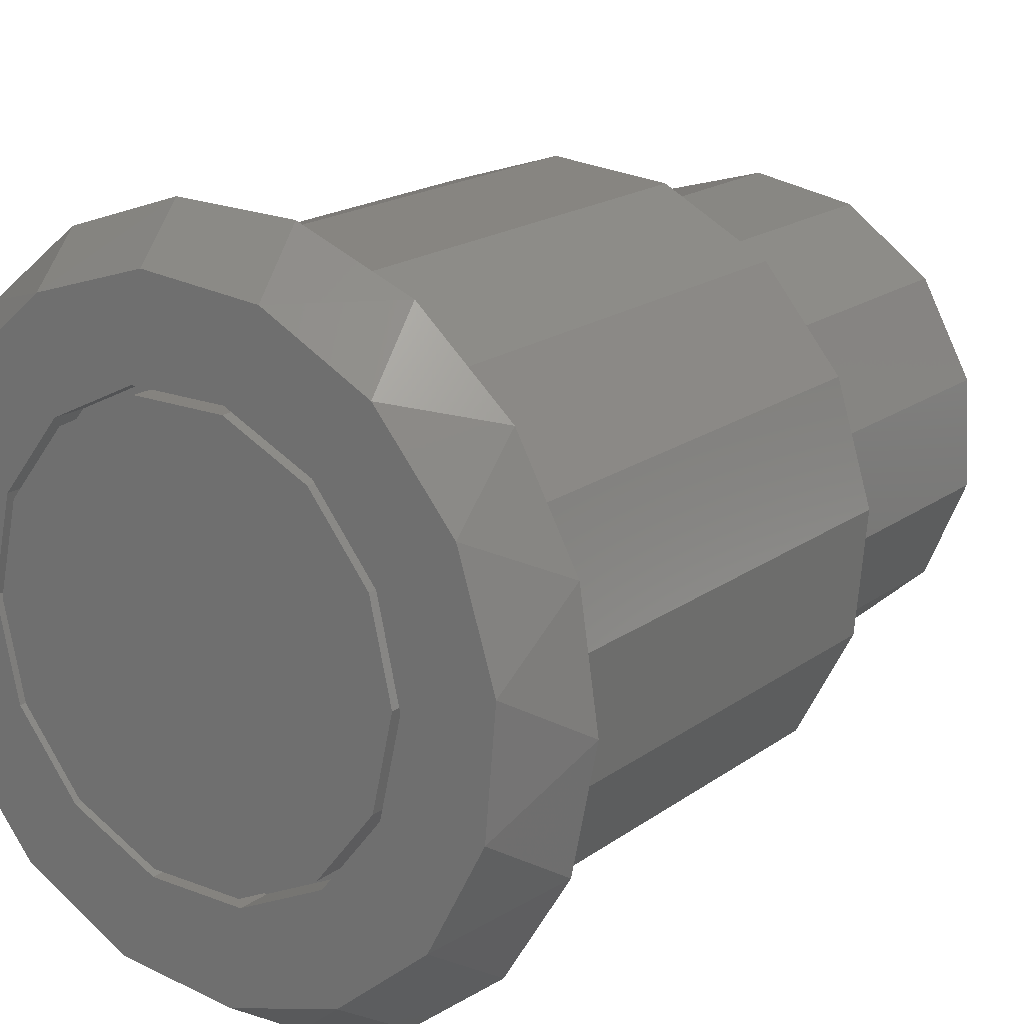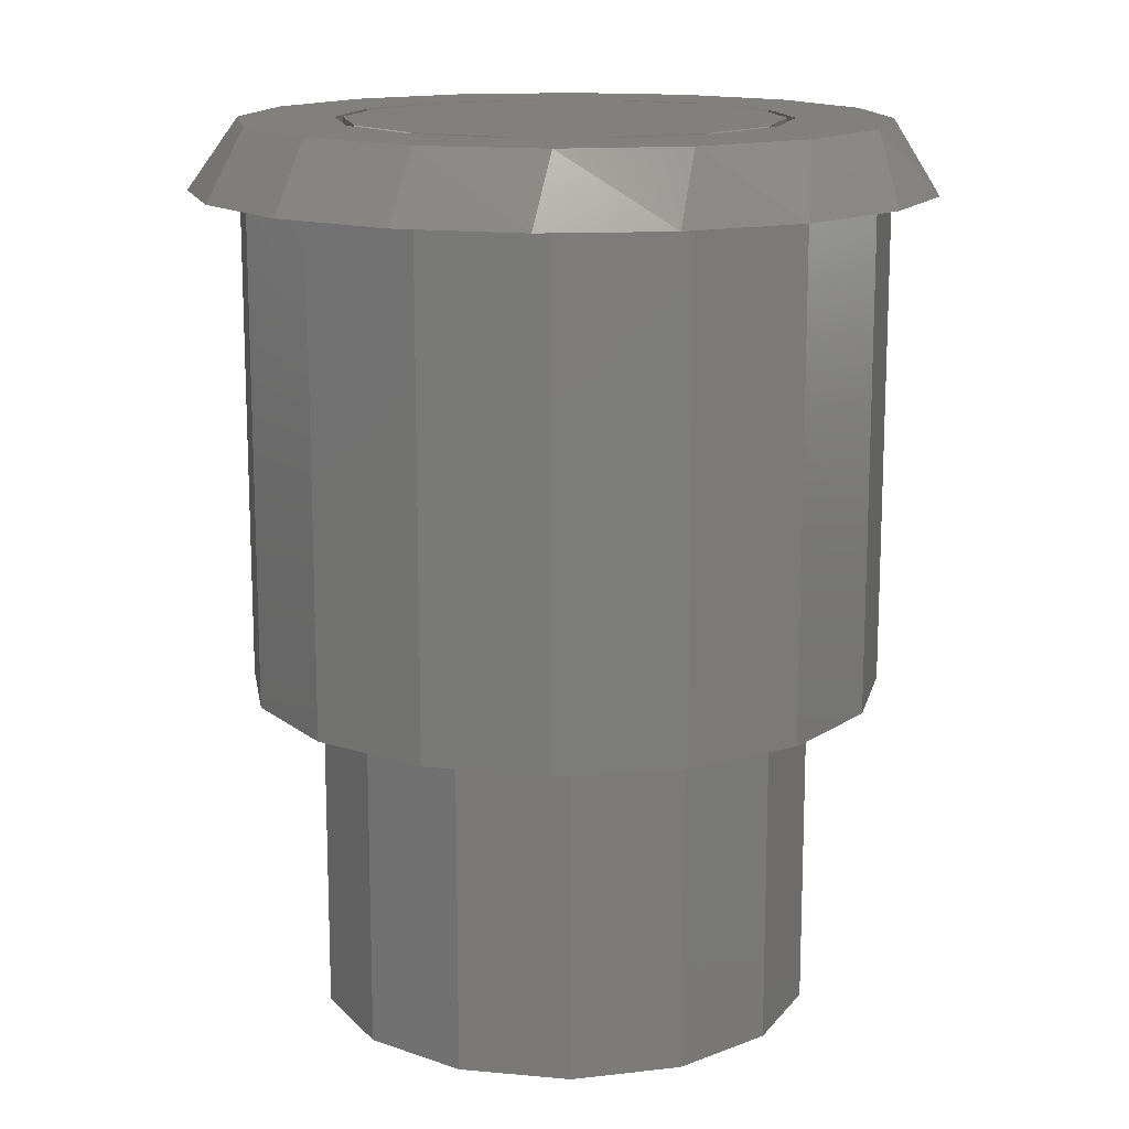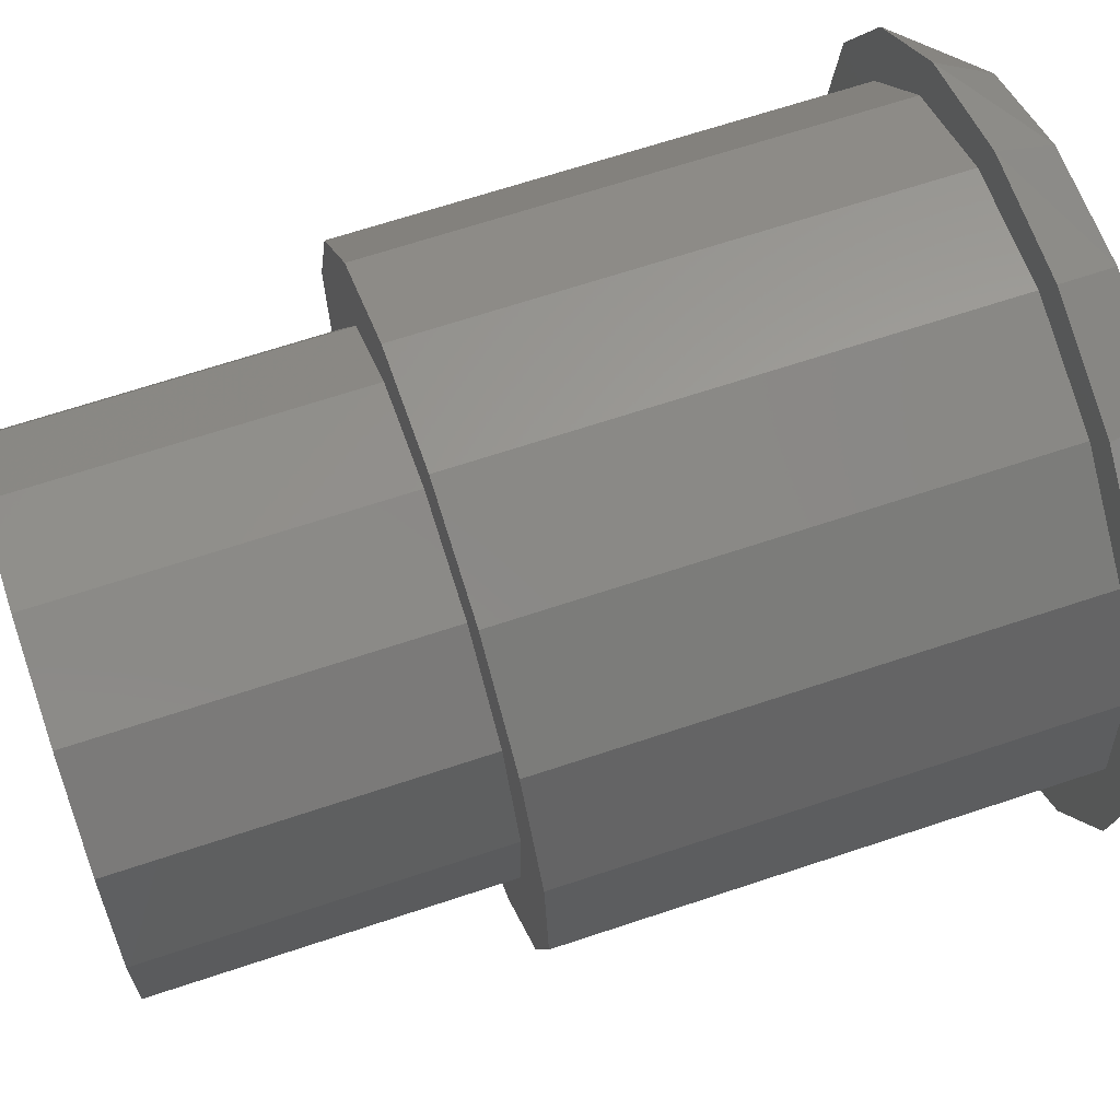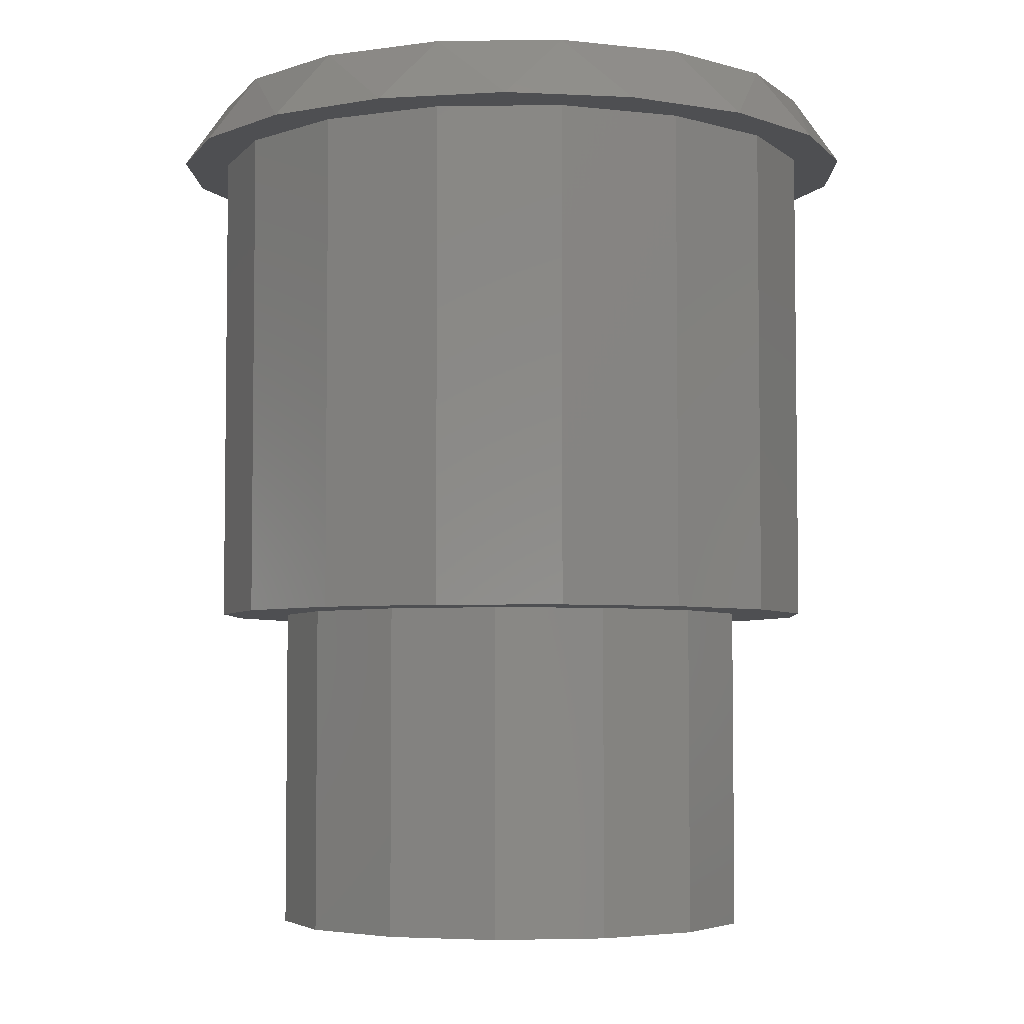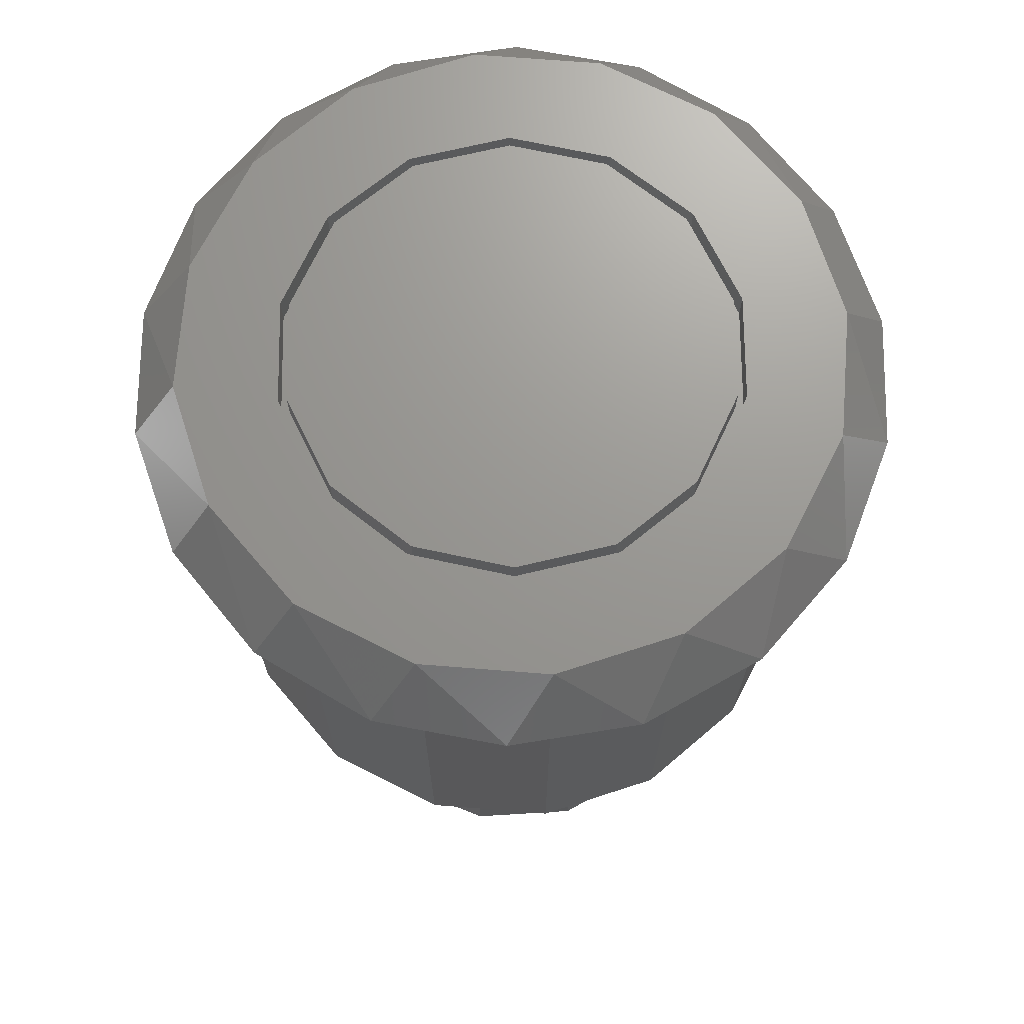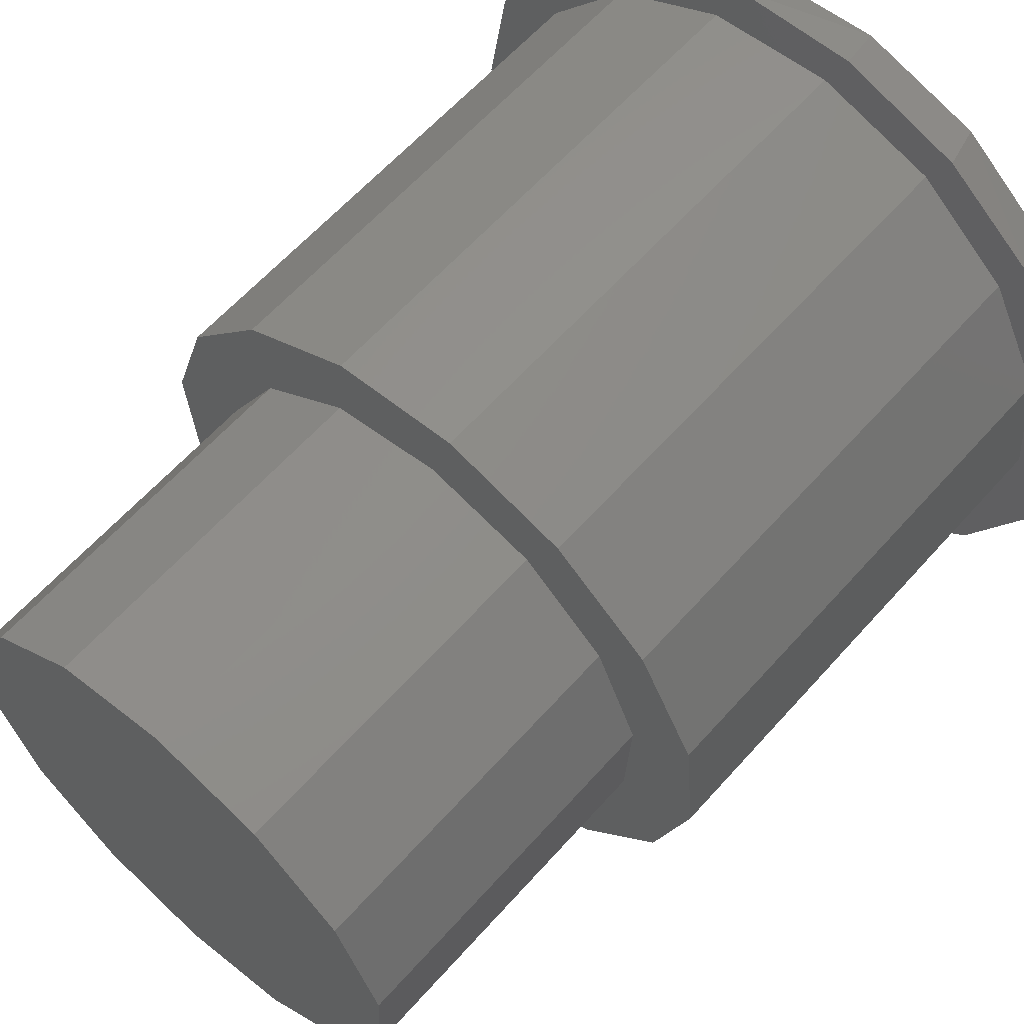
<metadata>
{"format":"stl","ext":"stl","renderer":"f3d","projection":"perspective","resolution":1024,"background":"white","views":[{"elev":18.5,"azim":36.5,"up":"+Y"},{"elev":14.5,"azim":-127.0,"up":"+Z"},{"elev":66.1,"azim":-108.6,"up":"+Y"},{"elev":-4.6,"azim":-70.3,"up":"+Z"},{"elev":70.1,"azim":-90.6,"up":"+Z"},{"elev":61.2,"azim":-138.6,"up":"+Y"}]}
</metadata>
<code>
# stl→obj: 150 verts, 296 faces
v 1.446 6.337 2
v -1.446 6.337 2
v 4.053 5.082 2
v -4.053 5.082 2
v 5.856 2.82 2
v -5.856 2.82 2
v 6.5 0 2
v -6.5 -2.091e-15 2
v 5.856 -2.82 2
v -5.856 -2.82 2
v 4.053 -5.082 2
v -4.053 -5.082 2
v 1.446 -6.337 2
v -1.446 -6.337 2
v 1.502 6.581 2
v -1.028 9.545 2
v -1.502 6.581 2
v -4.602 8.425 2
v -7.476 6.022 2
v -4.209 5.277 2
v -6.022 -7.476 2
v -2.703 -9.212 2
v -1.502 -6.581 2
v 1.028 -9.545 2
v 1.502 -6.581 2
v 4.602 -8.425 2
v 7.476 -6.022 2
v 2.703 9.212 2
v 6.022 7.476 2
v 8.425 4.602 2
v 4.209 5.277 2
v 9.545 1.028 2
v 6.082 2.929 2
v 6.75 0 2
v -6.082 2.929 2
v -9.212 2.703 2
v -6.75 8.266e-16 2
v -9.545 -1.028 2
v -6.082 -2.929 2
v -8.425 -4.602 2
v -4.209 -5.277 2
v 9.212 -2.703 2
v 6.082 -2.929 2
v 4.209 -5.277 2
v -6.5 -2.091e-15 1
v -5.856 2.82 1
v -4.053 5.082 1
v -1.446 6.337 1
v 1.446 6.337 1
v 4.053 5.082 1
v 5.856 2.82 1
v 6.5 0 1
v 5.856 -2.82 1
v 4.053 -5.082 1
v 1.446 -6.337 1
v -1.446 -6.337 1
v -4.053 -5.082 1
v -5.856 -2.82 1
v 1.502 -6.581 1
v 4.209 -5.277 1
v 6.082 -2.929 1
v 6.75 0 1
v -1.502 -6.581 1
v -4.209 -5.277 1
v -6.082 -2.929 1
v -6.75 8.266e-16 1
v -1.502 6.581 1
v -4.209 5.277 1
v -6.082 2.929 1
v 1.502 6.581 1
v 4.209 5.277 1
v 6.082 2.929 1
v -0.3838 7.49 -25
v 2.904 6.915 -25
v -3.596 6.582 -25
v 0.3838 -7.49 -25
v -2.904 -6.915 -25
v 3.596 -6.582 -25
v -5.617 -4.97 -25
v 6.095 -4.37 -25
v -7.217 -2.041 -25
v 7.388 -1.293 -25
v -7.388 1.293 -25
v 7.217 2.041 -25
v -6.095 4.37 -25
v 5.617 4.97 -25
v -6.095 4.37 -15
v -7.388 1.293 -15
v -9.212 2.703 -15
v -7.217 -2.041 -15
v -9.545 -1.028 -15
v -5.617 -4.97 -15
v -8.425 -4.602 -15
v -2.904 -6.915 -15
v -6.022 -7.476 -15
v 0.3838 -7.49 -15
v -2.703 -9.212 -15
v 4.602 -8.425 -15
v 1.028 -9.545 -15
v -1.028 9.545 -15
v 2.703 9.212 -15
v -0.3838 7.49 -15
v 6.022 7.476 -15
v 2.904 6.915 -15
v 8.425 4.602 -15
v 5.617 4.97 -15
v 9.545 1.028 -15
v 7.217 2.041 -15
v 9.212 -2.703 -15
v 7.388 -1.293 -15
v 7.476 -6.022 -15
v 6.095 -4.37 -15
v -4.602 8.425 -15
v -3.596 6.582 -15
v -7.476 6.022 -15
v 3.596 -6.582 -15
v -2.165 -10.78 7.105e-15
v -2.703 -9.212 0
v 1.028 -9.545 0
v 7.476 -6.022 0
v 8.257 -7.268 7.105e-15
v 4.602 -8.425 0
v -5.274 9.653 7.105e-15
v -1.654 10.87 7.105e-15
v -1.028 9.545 0
v -4.602 8.425 0
v -8.257 7.268 7.105e-15
v 5.274 -9.653 7.105e-15
v 1.654 -10.87 7.105e-15
v 2.165 10.78 7.105e-15
v 5.723 9.394 7.105e-15
v 2.703 9.212 0
v 8.591 6.87 7.105e-15
v 6.022 7.476 0
v 10.42 3.517 7.105e-15
v 8.425 4.602 0
v 11 -0.2596 7.105e-15
v 9.545 1.028 0
v 10.24 -4.005 7.105e-15
v 9.212 -2.703 0
v -9.212 2.703 0
v -10.24 4.005 7.105e-15
v -7.476 6.022 0
v -5.723 -9.394 7.105e-15
v -8.591 -6.87 7.105e-15
v -6.022 -7.476 0
v -10.42 -3.517 7.105e-15
v -8.425 -4.602 0
v -11 0.2596 7.105e-15
v -9.545 -1.028 0
f 1 2 3
f 3 2 4
f 3 4 5
f 5 4 6
f 5 6 7
f 7 6 8
f 7 8 9
f 9 8 10
f 9 10 11
f 11 10 12
f 11 12 13
f 13 12 14
f 15 16 17
f 16 18 17
f 17 18 19
f 17 19 20
f 21 22 23
f 23 22 24
f 23 24 25
f 25 24 26
f 25 26 27
f 28 16 29
f 29 16 15
f 29 15 30
f 30 15 31
f 30 31 32
f 32 31 33
f 32 33 34
f 20 19 35
f 35 19 36
f 35 36 37
f 37 36 38
f 37 38 39
f 39 38 40
f 39 40 41
f 21 23 40
f 40 23 41
f 32 34 42
f 42 34 43
f 42 43 27
f 27 43 44
f 27 44 25
f 45 8 46
f 46 8 6
f 46 6 47
f 47 6 4
f 47 4 48
f 48 4 2
f 48 2 49
f 49 2 1
f 49 1 50
f 50 1 3
f 50 3 51
f 51 3 5
f 51 5 52
f 52 5 7
f 52 7 53
f 53 7 9
f 53 9 54
f 54 9 11
f 54 11 55
f 55 11 13
f 55 13 56
f 56 13 14
f 56 14 57
f 57 14 12
f 57 12 58
f 58 12 10
f 58 10 45
f 45 10 8
f 59 44 60
f 60 44 43
f 60 43 61
f 61 43 34
f 61 34 62
f 44 59 25
f 25 59 63
f 25 63 23
f 23 63 64
f 23 64 41
f 41 64 65
f 41 65 39
f 39 65 66
f 39 66 37
f 67 20 68
f 68 20 35
f 68 35 69
f 69 35 37
f 69 37 66
f 20 67 17
f 17 67 70
f 17 70 15
f 15 70 71
f 15 71 31
f 31 71 72
f 31 72 33
f 33 72 62
f 33 62 34
f 67 68 48
f 67 48 70
f 70 48 49
f 70 49 71
f 71 49 50
f 71 50 72
f 72 50 51
f 72 51 62
f 62 51 52
f 62 52 61
f 61 52 53
f 61 53 60
f 60 53 54
f 60 54 59
f 59 54 55
f 59 55 63
f 63 55 56
f 63 56 64
f 64 56 57
f 64 57 65
f 65 57 58
f 65 58 66
f 66 58 45
f 66 45 69
f 69 45 46
f 69 46 68
f 68 46 47
f 68 47 48
f 73 74 75
f 76 77 78
f 78 77 79
f 78 79 80
f 80 79 81
f 80 81 82
f 82 81 83
f 82 83 84
f 84 83 85
f 84 85 86
f 86 85 75
f 86 75 74
f 87 88 89
f 89 88 90
f 89 90 91
f 91 90 92
f 91 92 93
f 93 92 94
f 93 94 95
f 95 94 96
f 95 96 97
f 97 96 98
f 97 98 99
f 100 101 102
f 102 101 103
f 102 103 104
f 104 103 105
f 104 105 106
f 106 105 107
f 106 107 108
f 108 107 109
f 108 109 110
f 110 109 111
f 110 111 112
f 100 102 113
f 113 102 114
f 113 114 115
f 115 114 87
f 115 87 89
f 112 111 116
f 116 111 98
f 116 98 96
f 117 118 119
f 120 121 122
f 123 124 125
f 123 125 126
f 123 126 127
f 128 129 117
f 128 117 119
f 128 119 122
f 128 122 121
f 124 130 125
f 125 130 131
f 125 131 132
f 132 131 133
f 132 133 134
f 134 133 135
f 134 135 136
f 136 135 137
f 136 137 138
f 138 137 139
f 138 139 140
f 140 139 121
f 140 121 120
f 141 142 143
f 143 142 127
f 143 127 126
f 117 144 118
f 118 144 145
f 118 145 146
f 146 145 147
f 146 147 148
f 148 147 149
f 148 149 150
f 150 149 142
f 150 142 141
f 78 116 76
f 76 116 96
f 76 96 77
f 77 96 94
f 77 94 79
f 79 94 92
f 79 92 81
f 81 92 90
f 81 90 83
f 83 90 88
f 83 88 85
f 85 88 87
f 85 87 75
f 75 87 114
f 98 122 99
f 99 122 119
f 99 119 97
f 97 119 118
f 97 118 95
f 95 118 146
f 95 146 93
f 93 146 148
f 93 148 91
f 91 148 150
f 91 150 89
f 89 150 141
f 89 141 115
f 115 141 143
f 115 143 113
f 113 143 126
f 18 123 127
f 18 127 19
f 26 24 129
f 26 129 128
f 24 117 129
f 22 144 117
f 22 117 24
f 21 145 144
f 21 144 22
f 40 147 145
f 40 145 21
f 38 149 147
f 38 147 40
f 36 142 149
f 36 149 38
f 19 127 142
f 19 142 36
f 75 114 73
f 73 114 102
f 73 102 74
f 74 102 104
f 74 104 86
f 86 104 106
f 86 106 84
f 84 106 108
f 84 108 82
f 82 108 110
f 82 110 80
f 80 110 112
f 80 112 78
f 78 112 116
f 113 126 100
f 100 126 125
f 100 125 101
f 101 125 132
f 101 132 103
f 103 132 134
f 103 134 105
f 105 134 136
f 105 136 107
f 107 136 138
f 107 138 109
f 109 138 140
f 109 140 111
f 111 140 120
f 111 120 98
f 98 120 122
f 26 128 121
f 26 121 27
f 18 16 124
f 18 124 123
f 16 130 124
f 28 131 130
f 28 130 16
f 29 133 131
f 29 131 28
f 30 135 133
f 30 133 29
f 32 137 135
f 32 135 30
f 42 139 137
f 42 137 32
f 27 121 139
f 27 139 42

</code>
